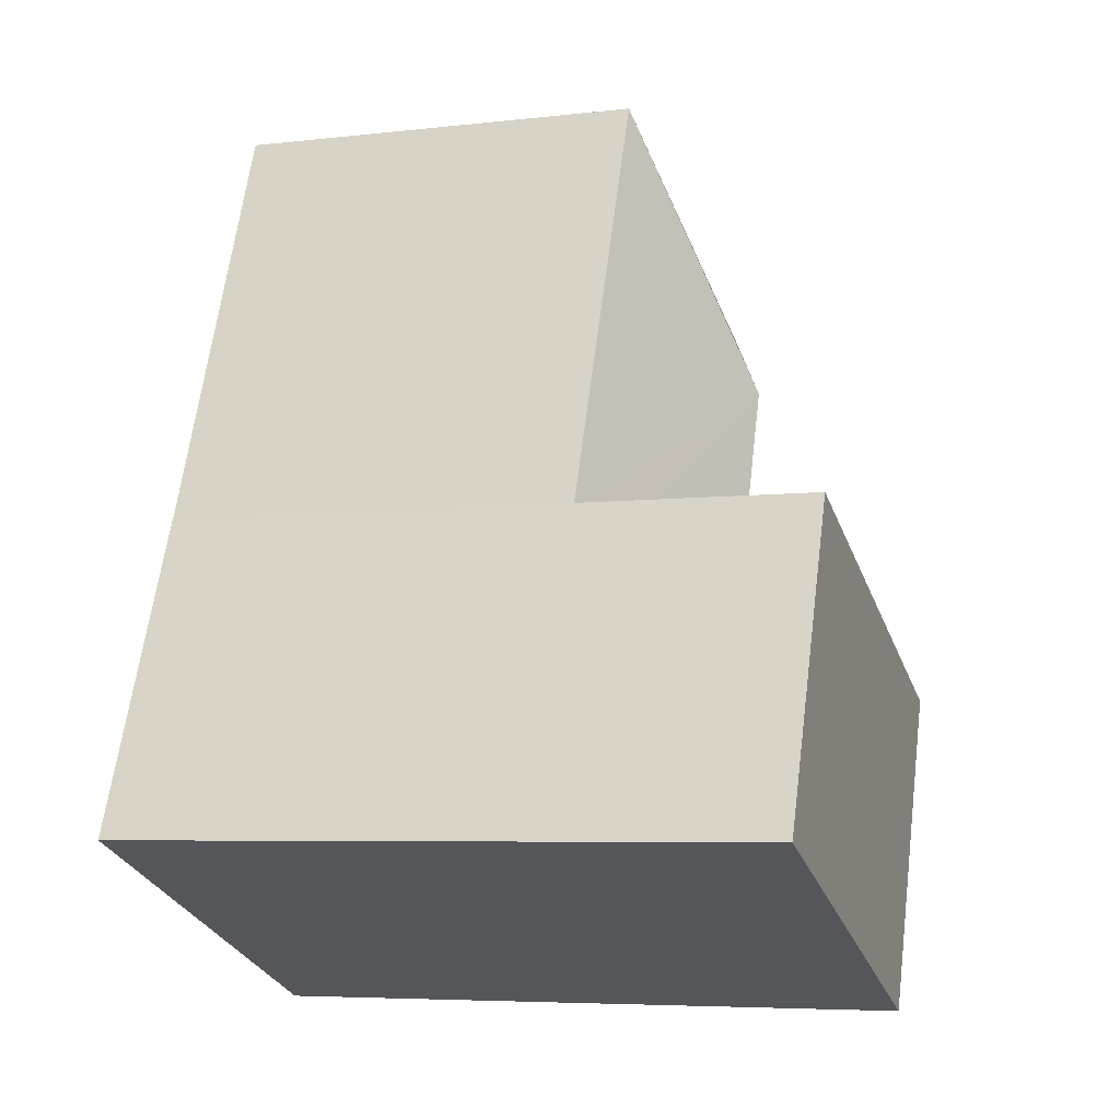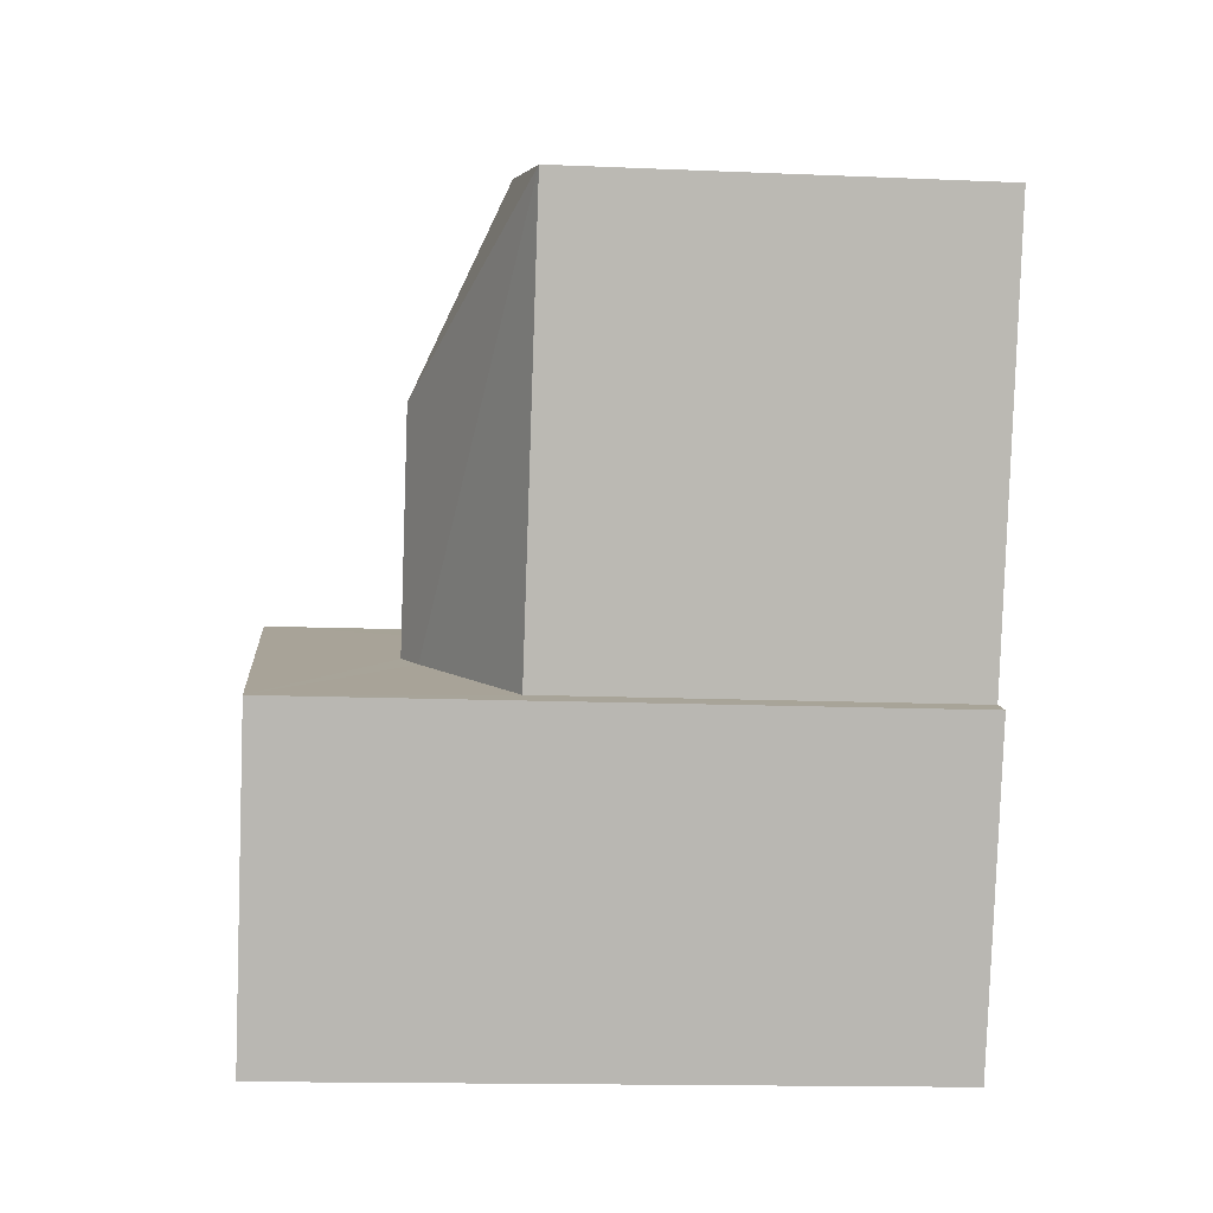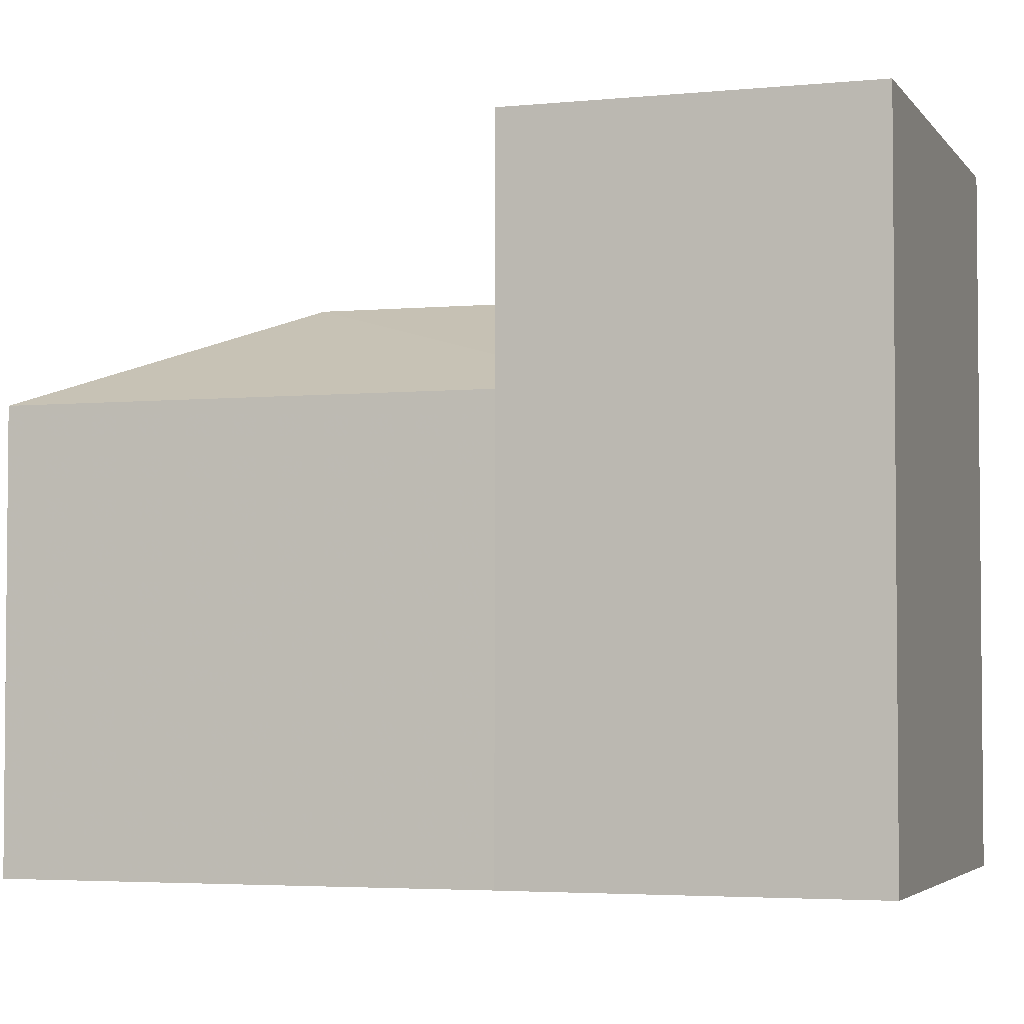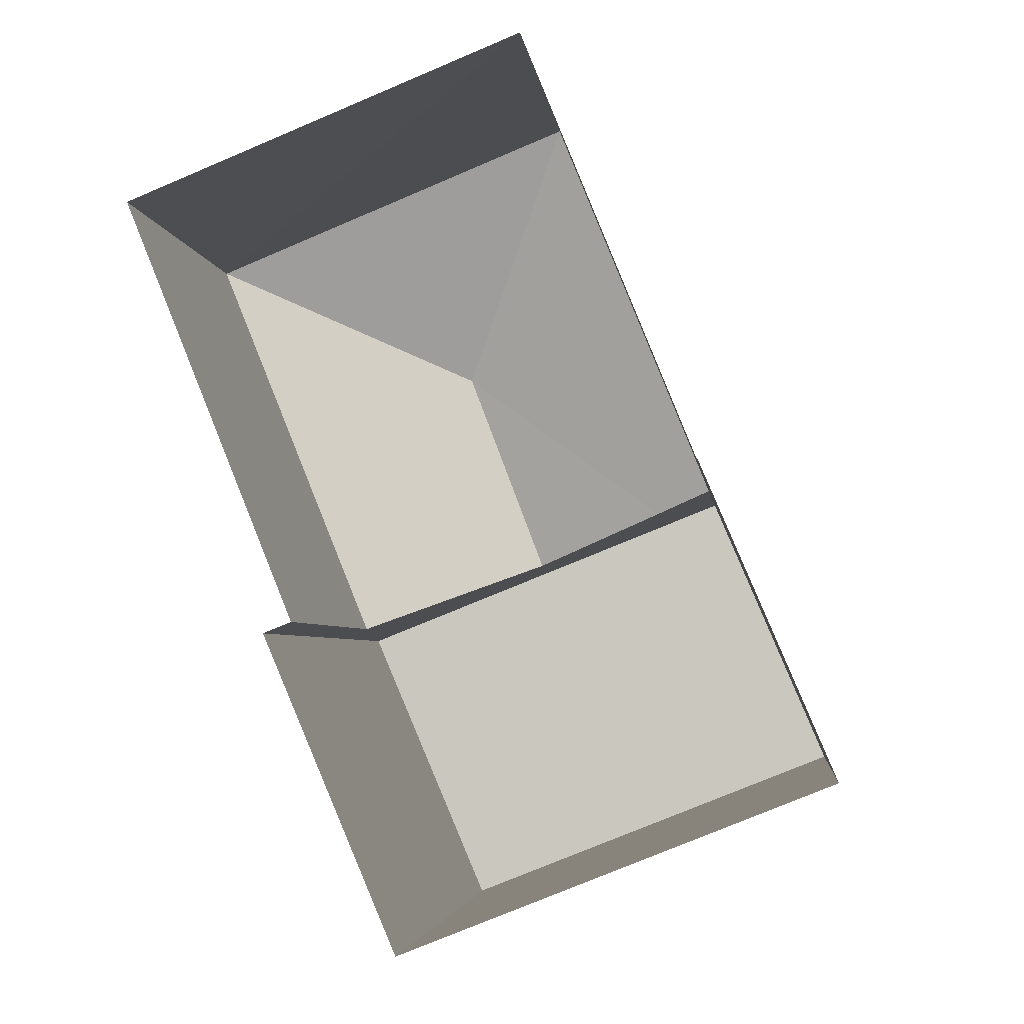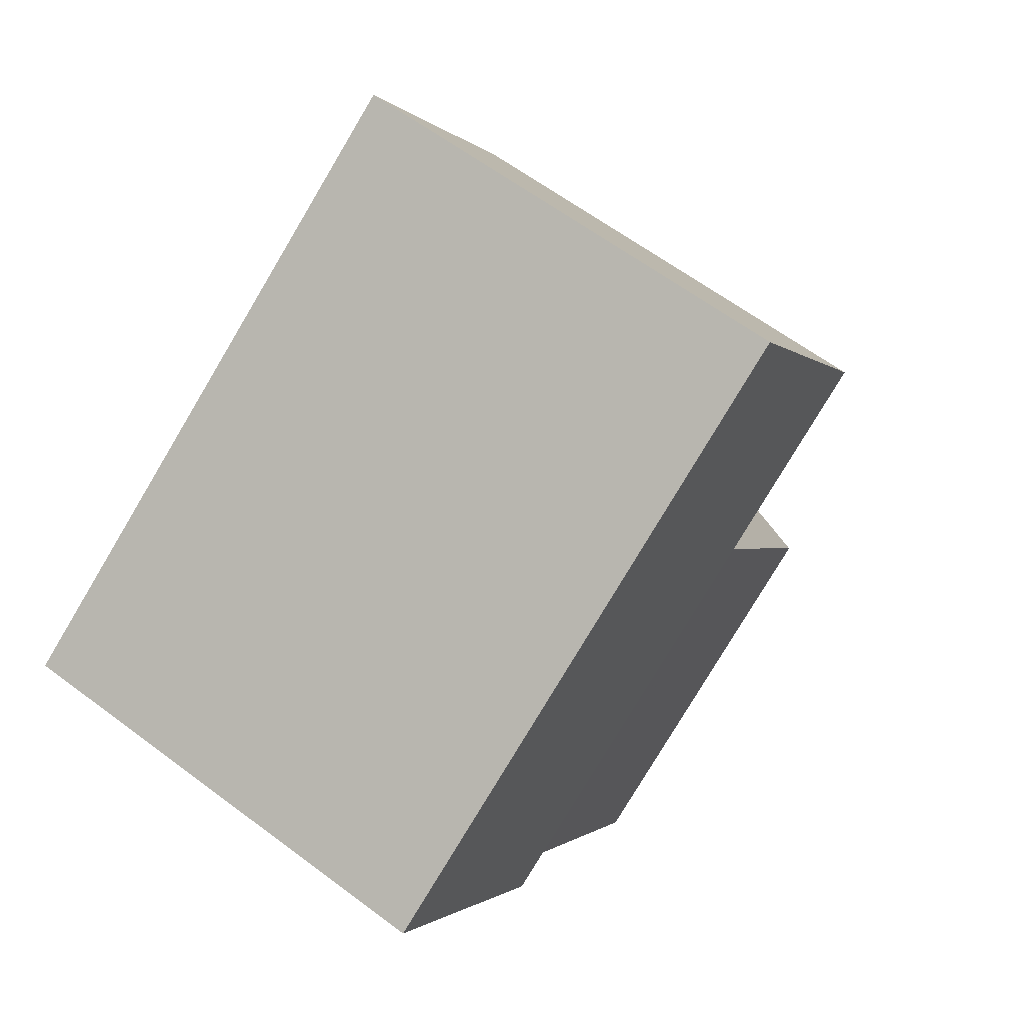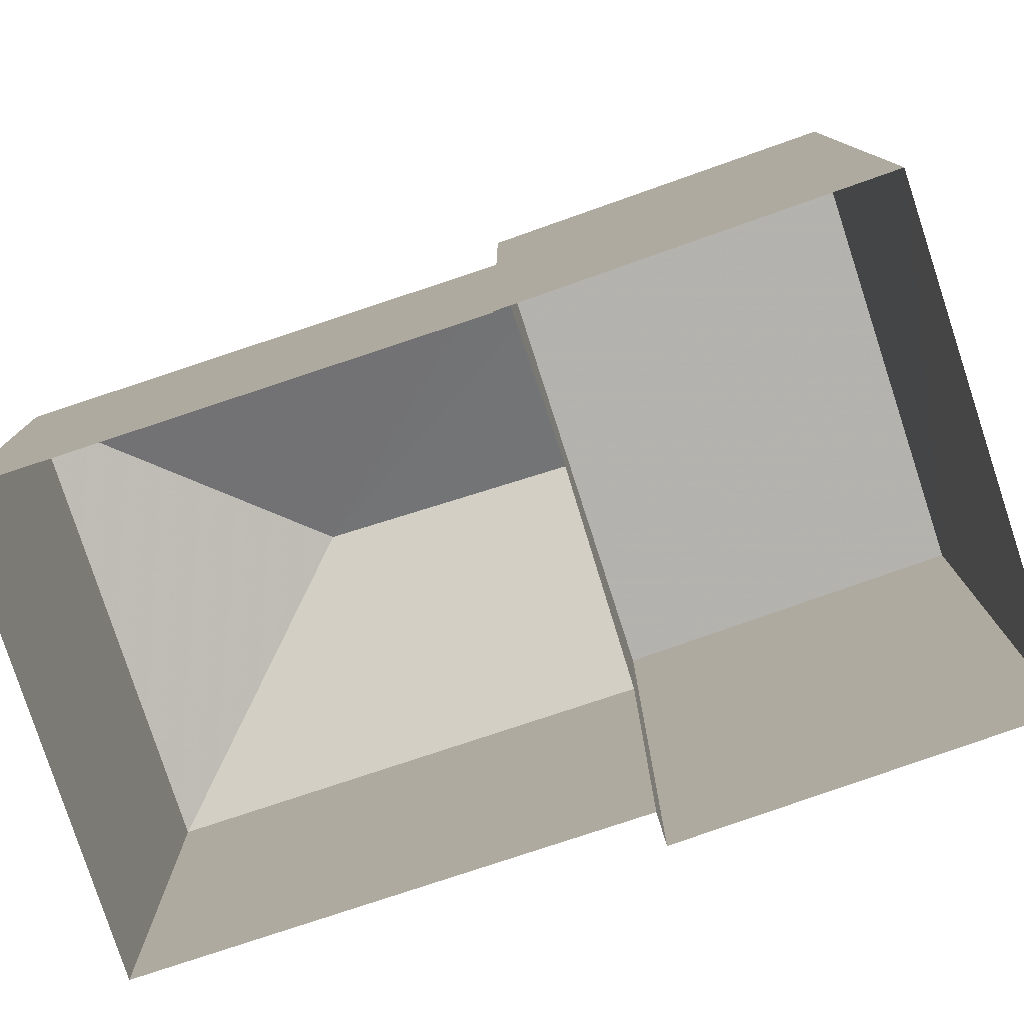
<metadata>
{"format":"obj","ext":"obj","renderer":"f3d","projection":"perspective","resolution":1024,"background":"white","views":[{"elev":-6.0,"azim":-70.7,"up":"+Y"},{"elev":-14.8,"azim":84.7,"up":"+Y"},{"elev":-3.6,"azim":-93.8,"up":"+Z"},{"elev":-3.9,"azim":-173.4,"up":"+Y"},{"elev":-79.1,"azim":-30.8,"up":"+Y"},{"elev":-79.8,"azim":-93.7,"up":"+Z"}]}
</metadata>
<code>
v -7057 -3.721e+04 8.141
v -7054 -3.72e+04 2.805
v -7054 -3.72e+04 8.141
v -7057 -3.721e+04 2.805
v -7062 -3.721e+04 8.143
v -7059 -3.72e+04 8.143
v -7059 -3.72e+04 2.807
v -7062 -3.721e+04 2.807
v -7062 -3.721e+04 2.807
v -7062 -3.721e+04 11.19
v -7056 -3.721e+04 2.805
v -7059 -3.721e+04 9.452
v -7056 -3.721e+04 11.19
v -7061 -3.721e+04 8.54
v -7059 -3.721e+04 9.248
v -7058 -3.721e+04 11.19
v -7058 -3.721e+04 2.805
v -7063 -3.721e+04 2.807
v -7063 -3.721e+04 11.19
v -7058 -3.72e+04 9.452
f 7 2 4
f 9 8 18
f 18 4 17
f 4 11 17
f 8 7 4
f 8 4 18
f 1 2 3
f 1 4 2
f 5 6 7
f 8 5 7
f 3 2 7
f 6 3 7
f 8 9 5
f 9 10 5
f 4 1 11
f 12 10 13
f 5 10 14
f 11 1 13
f 1 15 13
f 14 10 12
f 15 12 13
f 16 17 11
f 13 16 11
f 16 18 17
f 16 19 18
f 19 10 9
f 18 19 9
f 1 3 15
f 15 3 20
f 12 15 20
f 14 12 20
f 5 20 6
f 5 14 20
f 20 3 6
f 10 16 13
f 10 19 16

</code>
